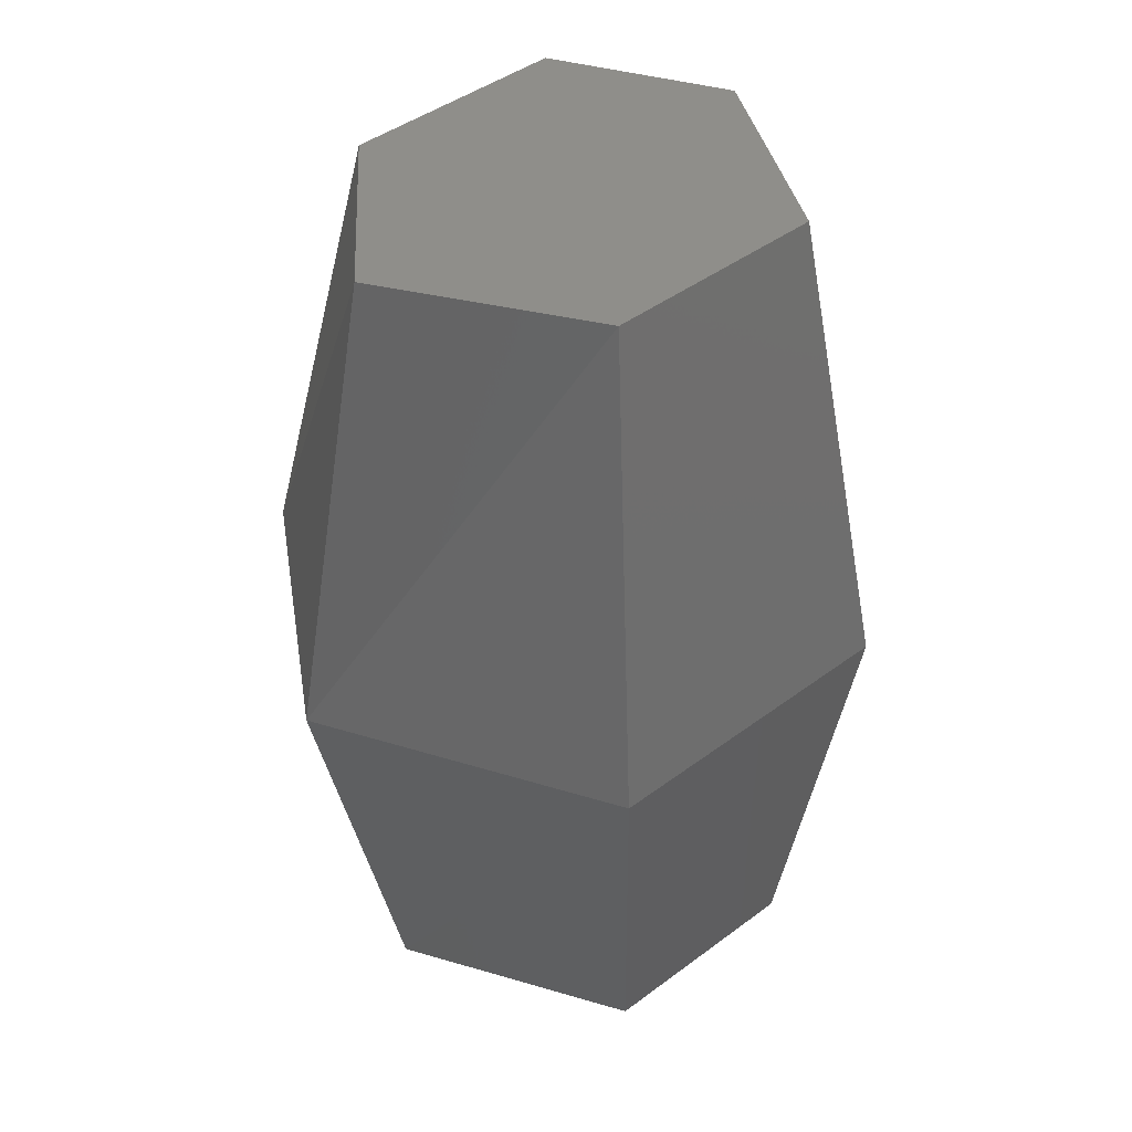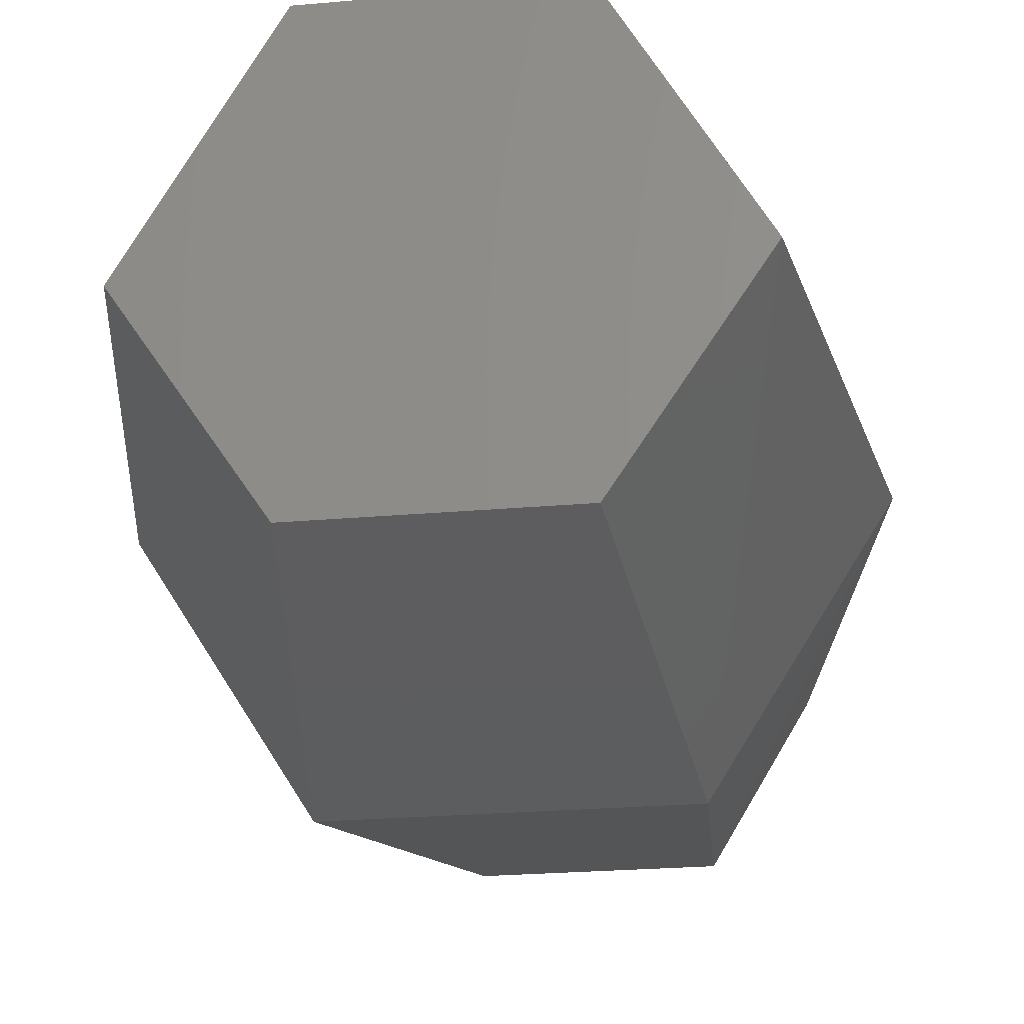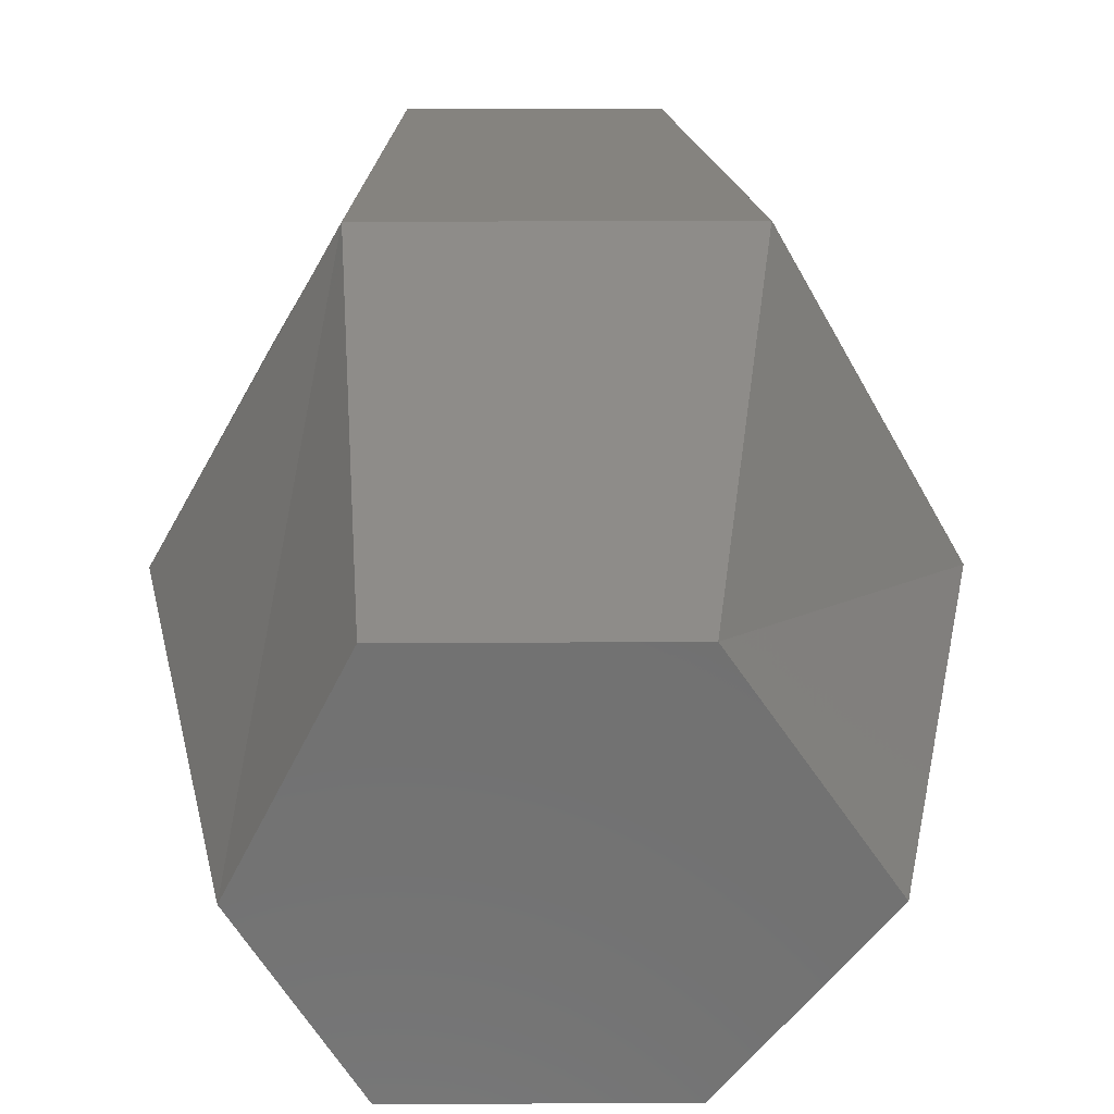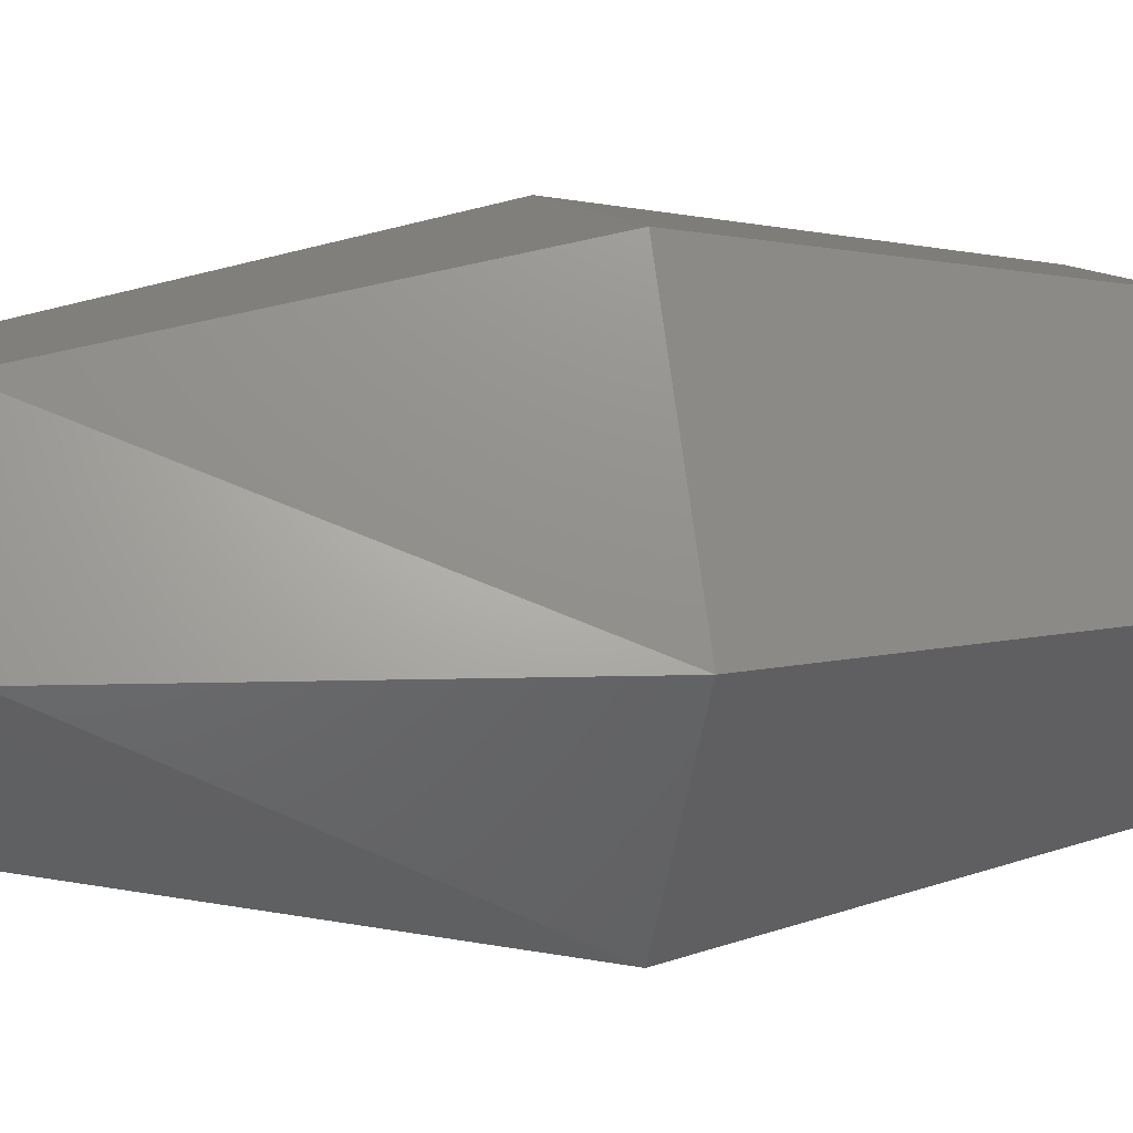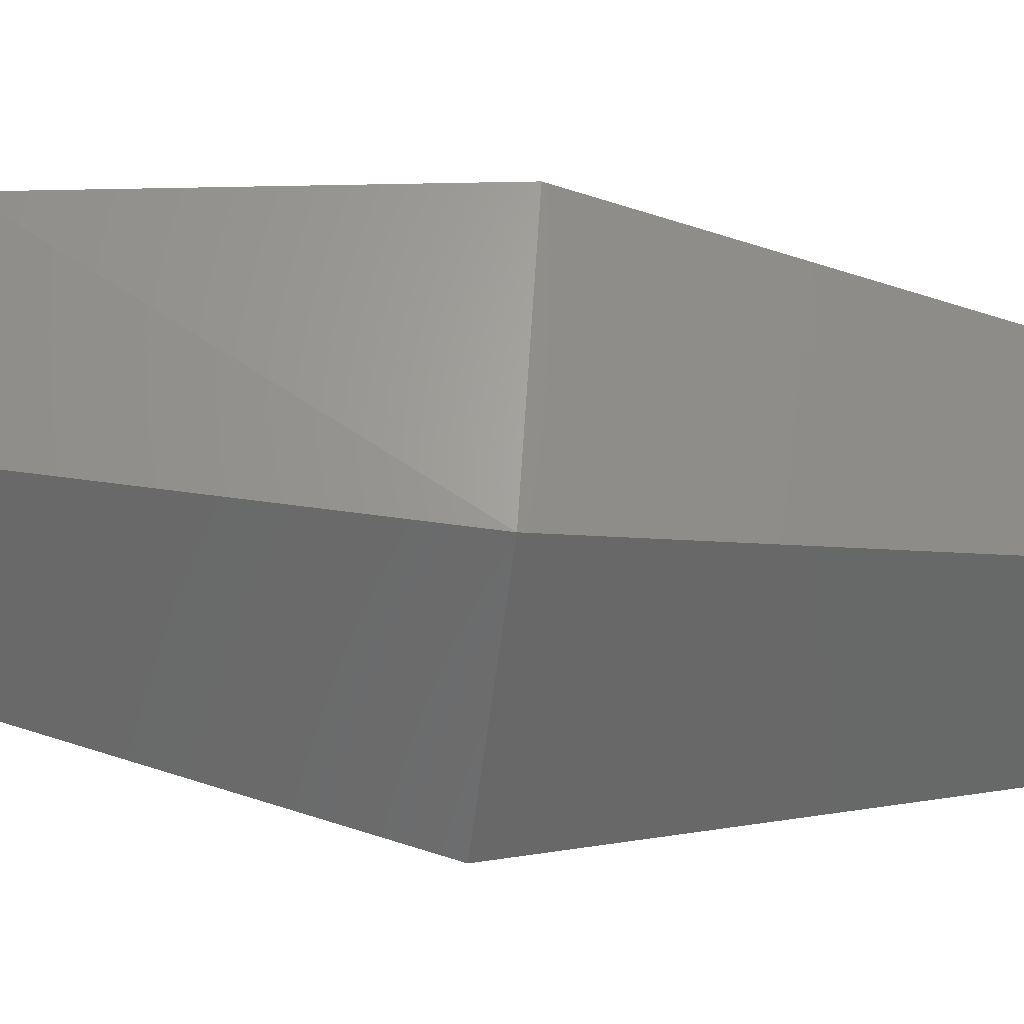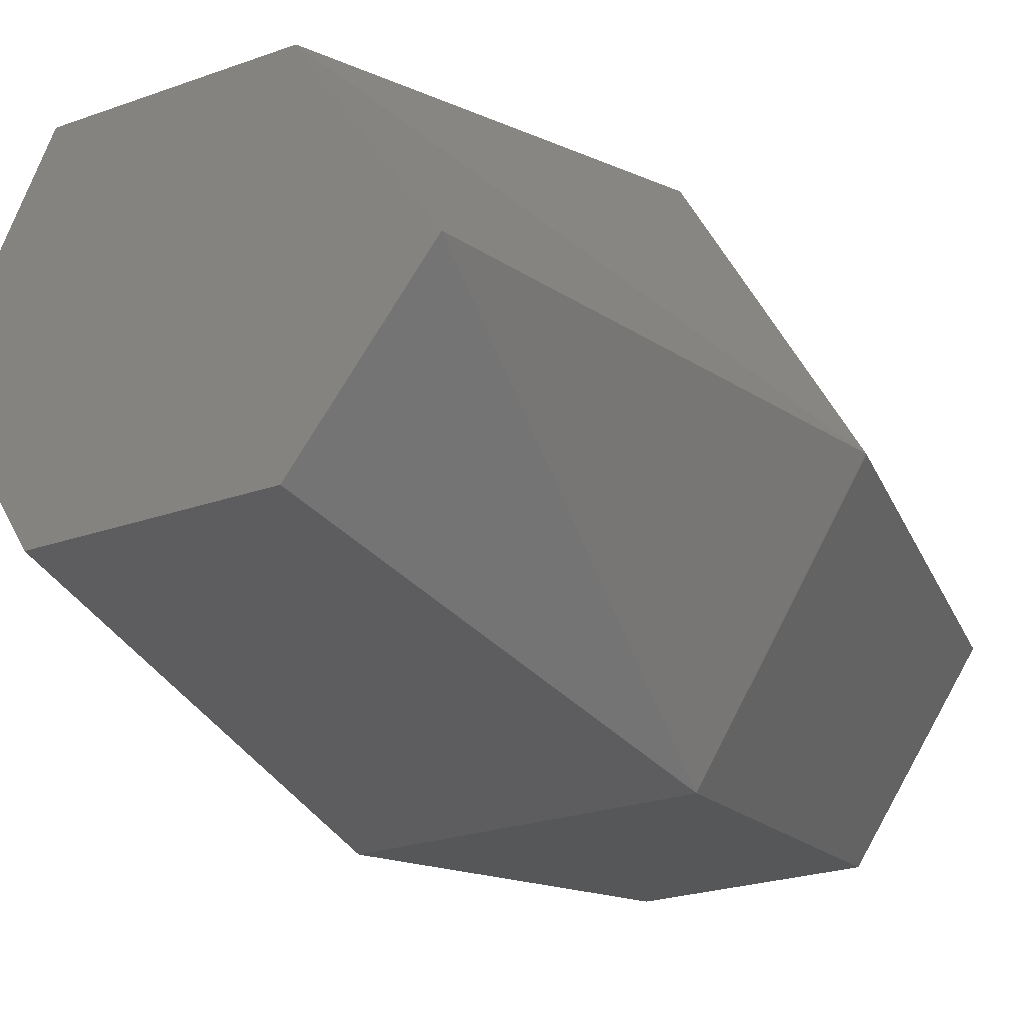
<metadata>
{"format":"stl","ext":"stl","renderer":"f3d","projection":"perspective","resolution":1024,"background":"white","views":[{"elev":43.9,"azim":138.8,"up":"+Z"},{"elev":-24.2,"azim":-171.6,"up":"+Y"},{"elev":26.9,"azim":-0.5,"up":"+Y"},{"elev":10.8,"azim":74.6,"up":"+Y"},{"elev":-56.7,"azim":-97.0,"up":"+Y"},{"elev":-23.7,"azim":31.1,"up":"+Y"}]}
</metadata>
<code>
# stl→obj: 18 verts, 32 faces
v 6.874 -1.749 0.844
v 6.877 -1.754 0.844
v 6.871 -1.749 0.829
v 6.876 -1.757 0.829
v 6.873 -1.749 0.815
v 6.877 -1.755 0.815
v 6.877 -1.742 0.815
v 6.876 -1.74 0.829
v 6.877 -1.743 0.844
v 6.884 -1.742 0.815
v 6.884 -1.755 0.815
v 6.888 -1.749 0.815
v 6.886 -1.74 0.829
v 6.884 -1.743 0.844
v 6.886 -1.757 0.829
v 6.884 -1.754 0.844
v 6.888 -1.749 0.844
v 6.891 -1.749 0.829
f 1 2 3
f 2 3 4
f 3 4 5
f 4 5 6
f 5 7 3
f 7 3 8
f 3 8 1
f 8 1 9
f 5 7 6
f 7 6 10
f 6 10 11
f 10 11 12
f 7 10 8
f 10 8 13
f 8 13 9
f 13 9 14
f 11 6 15
f 6 15 4
f 15 4 16
f 4 16 2
f 16 17 15
f 17 15 18
f 15 18 11
f 18 11 12
f 17 14 18
f 14 18 13
f 18 13 12
f 13 12 10
f 1 2 9
f 2 9 16
f 9 16 17
f 17 9 14

</code>
